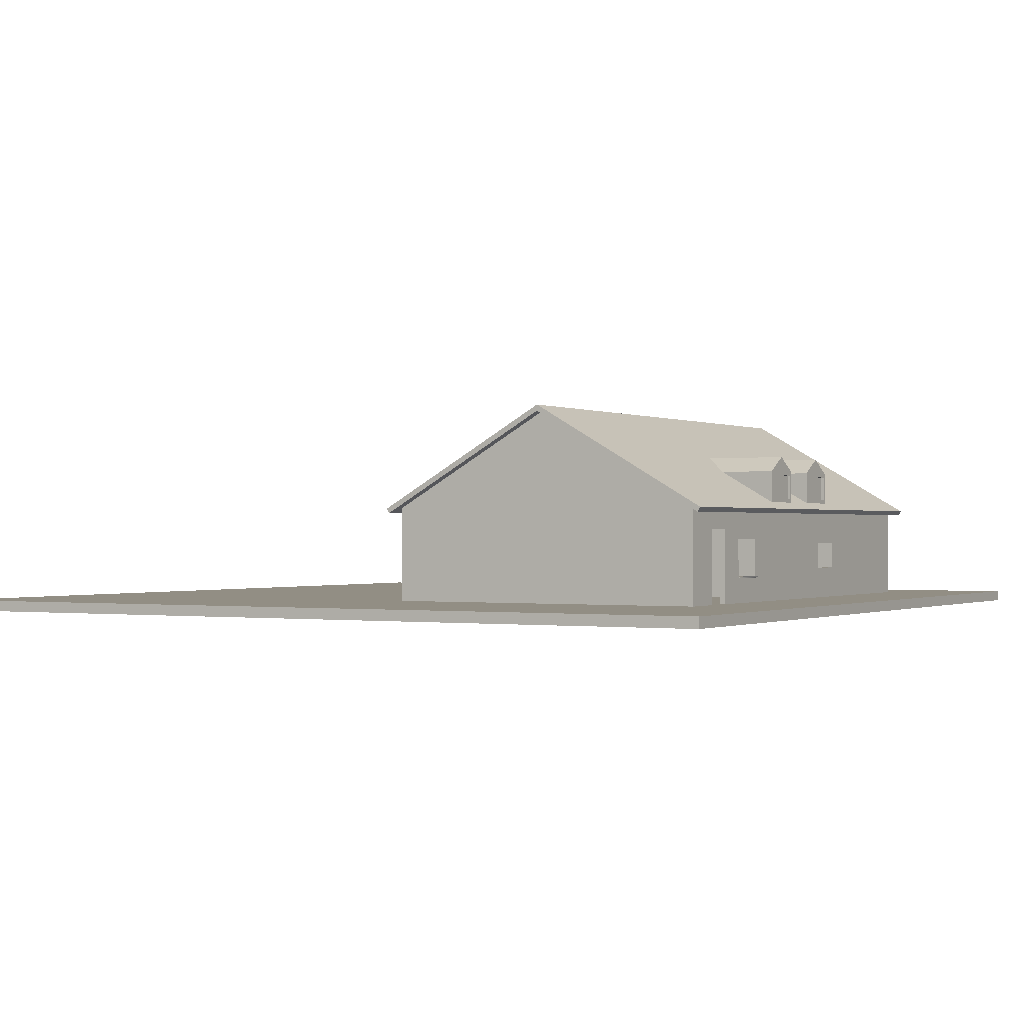
<metadata>
{"format":"obj","ext":"obj","renderer":"f3d","projection":"perspective","resolution":1024,"background":"white","views":[{"elev":-0.5,"azim":-60.2,"up":"+Y"}]}
</metadata>
<code>
g Mesh1 Model
v 21.49 2.743 -12.19
v 21.34 2.743 -7.163
v 21.34 2.743 -12.19
f 1 2 3
v 21.34 2.743 -7.01
f 2 1 4
v 21.34 2.743 -3.048
f 4 1 5
v 21.49 2.743 -3.048
f 5 1 6
v 21.49 5.471 -7.62
f 7 6 1
v 21.49 2.743 -2.896
f 6 7 8
v 6.096 5.471 -7.62
f 9 8 7
v 6.096 2.743 -2.896
f 8 9 10
v 6.096 2.743 -3.048
f 9 11 10
v 6.096 2.743 -12.19
f 11 9 12
v 6.096 2.743 -12.34
f 12 9 13
v 6.096 2.723 -12.68
f 9 14 13
v 6.096 5.647 -7.62
f 9 15 14
f 10 15 9
v 6.096 2.591 -2.632
f 16 15 10
v 6.096 2.723 -2.555
f 15 16 17
v 5.944 2.591 -2.632
f 17 18 16
v 5.944 2.723 -2.555
f 18 17 19
v 5.944 5.647 -7.62
f 17 20 19
f 20 17 15
v 11.43 2.919 -2.896
f 17 21 15
v 21.49 2.723 -2.555
f 21 17 22
f 16 22 17
v 21.49 2.591 -2.632
f 22 16 23
f 16 8 23
f 8 16 10
v 6.055 2.743 -2.896
f 16 24 10
f 18 24 16
v 5.944 2.743 -2.896
f 24 18 25
v 5.639 2.591 -2.632
f 26 25 18
v 5.639 2.743 -2.896
f 25 26 27
v 5.639 5.647 -7.62
f 26 28 27
v 5.639 2.723 -2.555
f 28 26 29
f 26 19 29
f 19 26 18
f 20 18 19
f 18 20 25
v 5.944 5.471 -7.62
f 25 20 30
v 5.944 2.723 -12.68
f 30 20 31
v 5.639 2.723 -12.68
f 32 20 31
f 20 32 28
v 5.639 5.471 -7.62
f 33 28 32
f 27 28 33
f 30 27 33
f 27 30 25
v 5.944 2.743 -12.34
f 34 25 30
v 5.944 0 -2.896
f 34 35 25
v 5.944 0 -12.34
f 35 34 36
v 8.966 0.9906 -12.34
f 37 36 34
v 21.49 0 -12.34
f 36 37 38
v 16.61 0.9144 -12.34
f 38 37 39
v 10.19 0.9906 -12.34
f 40 39 37
v 16.61 1.676 -12.34
f 39 40 41
v 10.19 1.676 -12.34
f 41 40 42
v 10.19 0.9906 -12.19
f 43 42 40
v 10.19 1.676 -12.19
f 42 43 44
v 13.11 2.743 -12.19
f 43 45 44
v 12.19 0.9144 -12.19
f 46 45 43
v 12.19 0 -12.19
f 47 45 46
v 13.11 0 -12.19
f 45 47 48
v 13.11 0 -8.23
f 48 47 49
v 13.11 -0.3048 -12.19
f 50 47 48
v 12.19 -0.3048 -12.19
f 47 50 51
v 21.49 -0.3048 -12.34
f 51 52 50
v 6.096 -0.3048 -12.19
f 53 52 51
v 5.944 -0.3048 -12.34
f 53 54 52
v 5.944 -0.3048 -2.896
f 54 53 55
v 6.096 -0.3048 -3.048
f 56 55 53
v 7.163 -0.3048 -2.896
f 55 56 57
v 7.163 -0.3048 -3.048
f 57 56 58
v 6.096 0 -3.048
f 59 58 56
v 7.163 0 -3.048
f 58 59 60
v 6.096 0 -10.36
f 60 61 59
v 7.01 0 -10.36
f 61 60 62
v 7.01 0 -11.28
f 62 60 63
v 12.19 0 -11.28
f 63 60 64
v 8.077 0 -3.048
f 64 60 65
v 8.077 0 -2.896
f 65 60 66
v 7.163 0 -2.896
f 66 60 67
v 7.163 2.134 -2.896
f 60 68 67
v 7.163 2.134 -3.048
f 68 60 69
f 60 11 69
f 11 60 59
f 59 67 60
f 59 35 67
f 35 59 36
f 61 36 59
f 63 36 61
f 47 36 63
f 36 47 38
f 38 47 48
v 13.26 0 -12.19
f 38 48 70
f 50 70 48
v 13.26 -0.3048 -12.19
f 70 50 71
f 50 52 71
v 15.7 -0.3048 -12.19
f 71 52 72
v 15.85 -0.3048 -12.19
f 72 52 73
v 21.34 -0.3048 -12.19
f 73 52 74
v 21.34 -0.3048 -7.163
f 74 52 75
v 21.34 -0.3048 -7.01
f 75 52 76
v 21.34 -0.3048 -3.048
f 76 52 77
v 21.49 -0.3048 -2.896
f 78 77 52
v 18.29 -0.3048 -3.048
f 78 79 77
v 18.14 -0.3048 -3.048
f 78 80 79
v 17.07 -0.3048 -3.048
f 78 81 80
v 16.92 -0.3048 -3.048
f 78 82 81
v 13.87 -0.3048 -3.048
f 78 83 82
v 13.72 -0.3048 -3.048
f 78 84 83
v 8.077 -0.3048 -2.896
f 85 84 78
v 8.077 -0.3048 -3.048
f 84 85 86
f 86 66 85
f 66 86 65
f 65 84 86
v 13.72 0 -3.048
f 84 65 87
f 64 65 87
v 8.992 0.762 -3.048
f 65 88 87
v 8.077 2.134 -3.048
f 88 65 89
f 66 89 65
v 8.077 2.134 -2.896
f 89 66 90
v 8.992 0.7132 -2.896
f 66 91 90
v 10.21 0.7132 -2.896
f 91 66 92
v 16.31 0.9144 -2.896
f 66 93 92
v 21.49 0 -2.896
f 94 93 66
f 93 94 8
v 21.49 0.9144 -3.658
f 94 95 8
f 95 94 38
v 21.34 0 -12.19
f 38 96 94
v 15.85 0 -12.19
f 38 97 96
v 15.7 0 -12.19
f 38 98 97
f 38 70 98
v 14.63 0 -8.382
f 70 99 98
v 13.26 0 -8.382
f 99 70 100
v 13.26 2.743 -8.382
f 70 101 100
v 13.26 2.743 -12.19
f 101 70 102
f 102 98 70
v 15.7 2.743 -12.19
f 98 102 103
f 103 101 102
v 14.63 2.743 -8.382
f 101 103 104
v 15.54 2.743 -8.382
f 104 103 105
v 15.7 2.743 -8.382
f 105 103 106
v 15.7 0 -8.382
f 103 107 106
f 107 103 98
v 15.85 2.743 -12.19
f 98 108 103
f 98 97 108
f 72 97 98
f 97 72 73
v 15.7 -0.3048 -8.382
f 73 109 72
v 15.85 -0.3048 -8.382
f 110 109 73
v 16.15 -0.3048 -8.23
f 111 109 110
v 15.54 -0.3048 -8.23
f 112 109 111
v 15.54 -0.3048 -8.382
f 109 112 113
v 14.63 -0.3048 -8.23
f 112 114 113
v 17.07 -0.3048 -7.163
f 115 114 112
v 13.72 -0.3048 -7.163
f 116 114 115
v 13.11 -0.3048 -8.23
f 114 116 117
f 84 117 116
v 12.19 -0.3048 -11.28
f 84 118 117
f 86 118 84
f 57 118 86
f 58 118 57
v 7.01 -0.3048 -10.36
f 119 118 58
v 7.01 -0.3048 -11.28
f 118 119 120
f 119 63 120
f 63 119 62
f 119 61 62
v 6.096 -0.3048 -10.36
f 61 119 121
f 119 56 121
f 56 119 58
f 56 61 121
f 61 56 59
f 61 11 59
v 6.096 0.9144 -10.36
f 11 61 122
f 61 53 122
f 53 61 121
f 56 53 121
f 53 120 121
f 120 53 51
f 47 53 51
v 6.096 0.9144 -12.19
f 53 47 123
f 123 47 46
f 64 46 47
v 12.19 0.9144 -11.28
f 46 64 124
f 124 63 64
v 7.01 0.9144 -11.28
f 63 124 125
f 46 125 124
f 123 125 46
v 7.01 0.9144 -10.36
f 123 126 125
f 126 123 122
f 122 53 123
f 12 122 123
f 11 122 12
f 45 11 12
v 13.11 2.743 -8.23
f 11 45 127
f 45 49 127
f 49 45 48
f 48 102 45
f 48 70 102
f 70 48 100
f 49 100 48
v 14.63 0 -8.23
f 100 49 128
v 13.72 0 -7.163
f 49 129 128
f 49 87 129
f 47 87 49
f 64 87 47
f 47 118 64
f 118 47 51
f 50 118 51
f 117 118 50
f 117 48 50
f 48 117 49
f 49 114 117
f 114 49 128
v 14.63 2.134 -8.23
f 130 49 128
f 49 130 127
v 14.63 2.743 -8.23
f 127 130 131
v 15.54 2.743 -8.23
f 130 132 131
v 15.54 2.134 -8.23
f 132 130 133
v 15.54 2.134 -8.382
f 130 134 133
v 14.63 2.134 -8.382
f 134 130 135
f 135 131 130
f 131 135 104
f 104 134 135
f 134 104 105
f 105 131 104
f 131 105 132
f 105 133 132
f 133 105 134
f 134 106 105
v 15.54 0 -8.382
f 136 106 134
f 106 136 107
f 98 136 107
f 98 99 136
v 15.54 0 -8.23
f 136 99 137
v 17.07 0 -7.163
f 99 138 137
f 128 138 99
f 128 129 138
v 13.72 2.743 -7.163
f 139 138 129
v 17.07 2.743 -7.163
f 138 139 140
f 139 131 140
f 131 139 127
v 13.72 2.743 -3.048
f 141 127 139
f 11 127 141
f 11 8 141
f 8 11 10
v 6.055 2.743 -3.048
f 142 10 11
f 10 142 24
v 6.055 5.471 -7.62
f 143 142 24
v 6.055 2.743 -12.19
f 142 143 144
v 6.055 2.743 -12.34
f 144 143 145
f 34 143 145
f 143 34 30
f 33 34 30
v 5.639 2.743 -12.34
f 34 33 146
f 33 32 146
v 5.639 2.591 -12.61
f 146 32 147
v 5.944 2.591 -12.61
f 32 148 147
f 148 32 31
f 34 31 148
f 30 31 34
v 6.096 2.591 -12.61
f 31 149 148
f 149 31 14
f 31 15 14
f 15 31 20
v 21.49 5.647 -7.62
f 150 14 15
v 21.49 2.723 -12.68
f 14 150 151
v 21.79 5.647 -7.62
f 152 151 150
v 21.79 2.723 -12.68
f 151 152 153
v 21.79 2.743 -12.34
f 152 154 153
v 21.79 5.471 -7.62
f 152 155 154
v 21.79 2.743 -2.896
f 152 156 155
v 21.79 2.591 -2.632
f 152 157 156
v 21.79 2.723 -2.555
f 157 152 158
f 150 158 152
f 158 150 22
f 150 23 22
f 23 150 8
f 8 150 7
f 7 150 151
v 21.49 2.743 -12.34
f 7 151 159
v 21.49 2.591 -12.61
f 159 151 160
f 160 14 151
f 14 160 149
f 159 149 160
f 149 159 13
f 159 145 13
f 159 34 145
v 17.83 1.676 -12.34
f 159 161 34
v 17.83 0.9144 -12.34
f 159 162 161
f 38 162 159
f 162 38 39
v 17.83 0.9144 -12.19
f 39 163 162
v 16.61 0.9144 -12.19
f 163 39 164
v 16.61 1.676 -12.19
f 39 165 164
f 165 39 41
f 161 165 41
v 17.83 1.676 -12.19
f 165 161 166
f 161 163 166
f 163 161 162
f 163 3 166
f 163 96 3
f 96 163 97
f 164 97 163
f 97 164 108
f 108 164 165
f 108 165 3
f 166 3 165
v 15.85 2.743 -8.382
f 3 167 108
v 16.15 2.743 -8.382
f 167 3 168
v 17.07 2.743 -8.382
f 168 3 169
v 18.29 2.743 -8.382
f 169 3 170
v 18.29 2.743 -7.163
f 170 3 171
f 171 3 2
v 21.34 0 -7.163
f 3 172 2
f 172 3 96
v 18.29 0 -8.382
f 96 173 172
v 17.07 0 -8.382
f 96 174 173
v 16.15 0 -8.382
f 96 175 174
f 97 175 96
v 15.85 0 -8.382
f 175 97 176
f 97 167 176
f 167 97 108
f 167 175 176
v 16.15 2.134 -8.382
f 175 167 177
f 177 167 168
v 17.07 2.134 -8.382
f 168 178 177
f 178 168 169
v 16.15 2.743 -8.23
f 169 179 168
v 17.07 2.743 -8.23
f 179 169 180
v 18.14 2.743 -8.23
f 181 169 180
f 169 181 170
v 18.29 2.743 -4.572
f 170 181 182
v 18.14 2.743 -4.572
f 182 181 183
v 18.14 2.743 -3.048
f 184 181 183
v 17.07 2.743 -5.486
f 184 185 181
v 17.07 2.743 -3.048
f 185 184 186
v 17.07 0 -3.048
f 187 184 186
v 18.14 0 -3.048
f 184 187 188
v 17.07 0 -5.486
f 188 189 187
v 17.07 0 -6.401
f 189 188 190
f 190 188 138
v 17.07 0 -8.23
f 138 188 191
v 18.14 0 -8.23
f 191 188 192
v 18.14 0 -3.658
f 192 188 193
v 18.14 2.743 -3.658
f 188 194 193
f 194 188 184
v 18.29 0 -3.048
f 195 188 184
f 79 188 195
f 188 79 80
v 18.29 -0.3048 -3.658
f 80 196 79
v 18.14 -0.3048 -3.658
f 196 80 197
v 18.14 -0.3048 -4.572
f 80 198 197
v 18.14 -0.3048 -8.23
f 80 199 198
v 17.07 -0.3048 -5.486
f 80 200 199
f 200 80 81
f 188 81 80
f 81 188 187
f 187 94 188
v 16.92 0 -3.048
f 201 94 187
v 13.87 0 -3.048
f 202 94 201
f 87 94 202
f 65 94 87
f 94 65 66
f 85 94 66
f 94 85 78
v 24.35 -0.3048 -0
f 203 85 78
f 203 57 85
f 203 55 57
v 0 -0.3048 -0
f 204 55 203
f 55 204 54
v 0 -0.3048 -24.35
f 205 54 204
v 24.35 -0.3048 -24.35
f 54 205 206
v 0 0 -24.35
f 207 206 205
v 24.35 0 -24.35
f 206 207 208
f 207 36 208
f 36 207 35
v 0 0 -0
f 209 35 207
v 24.35 0 -0
f 35 209 210
f 204 210 209
f 210 204 203
f 206 210 203
f 210 206 208
f 208 38 210
f 208 36 38
f 52 36 38
f 36 52 54
f 54 206 52
f 52 206 78
f 203 78 206
f 52 94 78
f 94 52 38
f 94 210 38
f 66 210 94
f 67 210 66
f 35 210 67
f 68 35 67
f 35 68 25
f 25 68 8
f 90 8 68
v 8.992 1.829 -2.896
f 211 8 90
v 10.21 1.829 -2.896
f 212 8 211
v 15.09 1.676 -2.896
f 213 8 212
v 16.31 1.676 -2.896
f 214 8 213
f 93 8 214
v 16.31 1.676 -3.048
f 215 93 214
v 16.31 0.9144 -3.048
f 93 215 216
v 16.92 2.743 -3.048
f 216 217 215
f 216 201 217
f 201 216 202
v 15.09 0.9144 -3.048
f 218 202 216
v 13.87 2.743 -3.048
f 202 218 219
v 15.09 1.676 -3.048
f 219 218 220
f 213 218 220
v 15.09 0.9144 -2.896
f 218 213 221
f 212 221 213
v 10.21 0.762 -2.896
f 222 221 212
f 221 222 93
f 92 93 222
v 10.21 0.7132 -2.855
f 222 223 92
v 10.21 0.715 -2.854
f 222 224 223
v 10.21 0.7168 -2.853
f 222 225 224
v 10.21 0.7186 -2.852
f 222 226 225
v 10.21 0.7205 -2.852
f 222 227 226
v 10.21 0.7225 -2.851
f 222 228 227
v 10.21 0.7244 -2.85
f 222 229 228
v 10.21 0.7264 -2.85
f 222 230 229
v 10.21 0.7284 -2.85
f 222 231 230
v 10.21 0.7304 -2.849
f 222 232 231
v 10.21 0.7324 -2.849
f 222 233 232
v 10.21 0.7345 -2.849
f 222 234 233
v 10.21 0.7365 -2.849
f 222 235 234
v 10.21 0.7365 -2.828
f 222 236 235
v 10.21 0.762 -2.819
f 236 222 237
v 8.992 0.762 -2.896
f 238 237 222
v 8.992 0.762 -2.819
f 237 238 239
v 8.992 0.7365 -2.828
f 238 240 239
v 8.992 0.7365 -2.849
f 240 238 241
v 8.992 0.7345 -2.849
f 241 238 242
v 8.992 0.7324 -2.849
f 242 238 243
v 8.992 0.7304 -2.849
f 243 238 244
v 8.992 0.7284 -2.85
f 244 238 245
v 8.992 0.7264 -2.85
f 245 238 246
v 8.992 0.7244 -2.85
f 246 238 247
v 8.992 0.7225 -2.851
f 247 238 248
v 8.992 0.7205 -2.852
f 248 238 249
v 8.992 0.7186 -2.852
f 249 238 250
v 8.992 0.7168 -2.853
f 250 238 251
v 8.992 0.715 -2.854
f 251 238 252
v 8.992 0.7132 -2.855
f 252 238 253
f 253 238 91
f 90 91 238
f 90 238 211
f 88 211 238
v 8.992 1.829 -3.048
f 211 88 254
f 88 89 254
v 10.21 1.829 -3.048
f 254 89 255
f 141 255 89
v 10.21 0.762 -3.048
f 141 256 255
f 87 256 141
f 256 87 88
f 88 222 256
f 222 88 238
f 222 255 256
f 255 222 212
f 211 255 212
f 255 211 254
f 202 87 141
f 83 87 202
f 87 83 84
v 13.87 -0.3048 -7.01
f 83 84 257
f 116 257 84
f 257 116 115
f 138 116 115
f 116 138 129
v 13.87 0 -7.01
f 129 258 138
f 258 129 202
f 87 202 129
f 87 139 129
f 139 87 141
f 129 84 87
f 84 129 116
f 201 258 202
v 16.92 0 -7.01
f 258 201 259
v 16.92 0 -5.486
f 259 201 260
v 16.92 2.743 -5.486
f 201 261 260
f 261 201 217
f 187 201 217
f 81 201 187
f 201 81 82
f 82 200 81
v 16.92 -0.3048 -5.486
f 200 82 262
v 16.92 -0.3048 -6.401
f 82 263 262
v 16.92 -0.3048 -7.01
f 82 264 263
f 83 264 82
f 264 83 257
f 257 202 83
f 202 257 258
f 258 264 257
f 264 258 259
v 16.92 2.743 -7.01
f 265 258 259
v 13.87 2.743 -7.01
f 258 265 266
f 265 219 266
f 219 265 217
v 16.92 2.743 -6.401
f 217 265 267
v 16.92 2.134 -6.401
f 265 268 267
v 16.92 0 -6.401
f 268 265 269
f 269 265 259
f 259 260 269
f 189 269 260
f 269 189 190
v 17.07 2.134 -6.401
f 270 269 190
f 269 270 268
v 16.92 2.134 -5.486
f 270 271 268
v 17.07 2.134 -5.486
f 271 270 272
f 270 185 272
v 17.07 2.743 -6.401
f 185 270 273
f 273 268 270
f 268 273 267
f 273 261 267
f 261 273 185
f 273 181 185
f 140 181 273
f 140 180 181
f 140 179 180
f 140 132 179
f 140 131 132
f 133 179 132
v 16.15 2.134 -8.23
f 133 274 179
f 137 274 133
v 16.15 0 -8.23
f 274 137 275
f 137 138 275
f 275 138 175
f 174 175 138
f 174 138 191
f 191 178 174
v 17.07 2.134 -8.23
f 178 191 276
f 191 181 276
f 181 191 192
f 199 191 192
v 17.07 -0.3048 -8.23
f 191 199 277
f 115 277 199
v 17.07 -0.3048 -8.382
f 115 278 277
f 115 111 278
f 115 112 111
f 137 111 112
f 111 137 275
f 275 136 137
f 136 275 107
f 107 275 176
f 176 275 175
f 175 274 275
f 274 175 177
f 178 274 177
f 274 178 276
f 276 169 178
f 169 276 180
f 276 181 180
f 180 274 276
f 274 180 179
f 177 179 274
f 179 177 168
f 170 178 169
f 173 178 170
f 178 173 174
f 278 173 174
v 18.29 -0.3048 -8.382
f 173 278 279
f 278 74 279
f 111 74 278
v 16.15 -0.3048 -8.382
f 280 74 111
f 110 74 280
f 74 110 73
f 73 176 110
f 176 73 97
f 97 74 73
f 74 97 96
f 172 74 96
f 74 172 75
f 75 2 172
f 76 2 75
v 21.34 0 -7.01
f 281 2 76
f 2 281 4
v 21.34 0.9144 -4.877
f 281 282 4
v 21.34 0.9144 -3.658
f 281 283 282
v 21.34 0 -3.048
f 284 283 281
v 21.34 1.676 -3.658
f 283 284 285
f 5 285 284
f 285 5 4
v 18.29 2.743 -3.048
f 286 4 5
v 18.29 2.743 -3.658
f 287 4 286
f 182 4 287
v 18.29 2.743 -7.01
f 4 182 288
v 18.29 0 -7.01
f 182 289 288
v 18.29 2.134 -4.572
f 290 289 182
v 18.29 0 -4.572
f 289 290 291
v 18.14 2.134 -4.572
f 291 292 290
v 18.14 0 -4.572
f 292 291 293
v 18.29 0 -3.658
f 293 294 291
f 294 293 193
f 192 193 293
f 293 181 192
f 292 181 293
f 181 292 183
v 18.14 2.134 -3.658
f 295 183 292
f 183 295 194
f 193 194 295
v 18.29 2.134 -3.658
f 194 296 295
f 296 194 287
f 287 183 194
f 183 287 182
f 287 290 182
f 290 287 296
f 287 294 296
f 286 294 287
f 294 286 195
f 286 284 195
f 284 286 5
f 286 8 5
f 184 8 286
f 186 8 184
f 217 8 186
f 219 8 217
f 141 8 219
f 202 141 219
f 258 219 202
f 219 258 266
f 219 220 217
f 215 217 220
f 215 213 220
f 213 215 214
f 187 217 186
f 189 186 187
f 186 189 185
f 185 189 272
f 189 271 272
f 271 189 260
f 200 260 189
f 260 200 262
v 17.07 -0.3048 -6.401
f 262 297 200
f 297 262 263
f 190 263 297
f 263 190 269
f 190 259 269
f 138 259 190
f 138 258 259
f 138 270 190
f 270 138 273
f 273 138 140
f 138 297 190
f 297 138 115
f 115 199 297
f 297 199 200
f 263 115 297
f 264 115 263
f 257 115 264
f 264 269 263
f 269 264 259
f 82 260 262
f 260 82 201
f 201 83 82
f 83 201 202
f 201 187 260
f 189 260 187
f 187 200 189
f 200 187 81
f 260 261 271
f 267 271 261
f 271 267 268
f 261 272 271
f 272 261 185
f 217 267 261
f 195 184 286
f 5 8 6
f 8 95 6
v 21.49 1.676 -3.658
f 298 6 95
f 6 298 1
v 21.49 1.676 -4.877
f 1 298 299
f 285 299 298
v 21.34 1.676 -4.877
f 299 285 300
f 285 4 300
f 300 4 282
f 282 299 300
v 21.49 0.9144 -4.877
f 299 282 301
f 282 95 301
f 95 282 283
f 285 95 283
f 95 285 298
f 95 38 301
f 301 38 299
f 299 38 1
f 1 38 159
f 7 1 159
f 159 3 1
f 159 108 3
f 159 103 108
f 159 102 103
f 159 45 102
f 159 12 45
f 12 159 13
f 13 7 159
f 7 13 9
f 145 9 13
f 9 145 143
f 143 10 9
f 10 143 24
f 30 24 143
f 24 30 25
f 24 34 25
f 34 24 145
f 145 24 142
f 145 142 144
f 11 144 142
f 144 11 12
f 13 144 12
f 144 13 145
f 145 149 13
f 34 149 145
f 149 34 148
f 146 148 34
f 148 146 147
f 13 14 149
f 25 10 24
f 25 8 10
f 154 7 159
f 7 154 155
f 155 8 7
f 8 155 156
f 156 23 8
f 23 156 157
f 158 23 157
f 23 158 22
f 160 154 159
v 21.79 2.591 -12.61
f 154 160 302
f 151 302 160
f 302 151 153
f 153 154 302
v 8.966 1.676 -12.19
f 12 303 45
v 8.966 0.9906 -12.19
f 12 304 303
f 123 304 12
f 304 123 43
f 46 43 123
f 43 37 304
f 37 43 40
f 37 303 304
v 8.966 1.676 -12.34
f 303 37 305
f 37 34 305
f 305 34 42
f 42 34 41
f 41 34 161
f 42 303 305
f 303 42 44
f 44 45 303
f 284 294 195
f 294 284 291
f 291 284 289
f 289 284 281
f 284 76 281
f 76 284 77
f 284 79 77
f 79 284 195
f 195 94 284
f 188 94 195
f 188 195 193
f 294 193 195
f 295 294 193
f 294 295 296
f 295 290 296
f 290 295 292
f 182 292 290
f 292 182 183
f 196 193 294
f 193 196 197
v 18.29 -0.3048 -4.572
f 197 306 196
f 306 197 198
f 293 306 198
f 306 293 291
f 291 192 293
f 173 192 291
f 174 192 173
f 192 174 191
f 174 277 191
f 277 174 278
f 279 277 278
f 277 279 199
f 199 279 198
f 198 279 306
v 18.29 -0.3048 -7.163
f 306 279 307
f 279 74 307
f 307 74 75
v 18.29 -0.3048 -7.01
f 75 308 307
f 308 75 76
f 281 308 76
f 308 281 289
f 4 289 281
f 289 4 288
f 4 171 288
f 171 4 2
f 172 171 2
v 18.29 0 -7.163
f 171 172 309
f 172 173 309
f 173 171 309
f 171 173 170
f 170 288 171
f 170 182 288
f 173 307 309
f 307 173 279
f 309 75 307
f 75 309 172
f 309 281 172
f 281 309 289
f 173 289 309
f 173 291 289
f 289 306 291
f 306 289 308
f 306 307 308
f 76 306 308
f 306 76 196
f 196 76 79
f 79 76 77
f 196 195 79
f 195 196 294
f 281 94 172
f 284 94 281
f 172 94 96
f 199 293 198
f 293 199 192
f 80 193 197
f 193 80 188
f 184 183 194
f 97 98 176
f 107 176 98
f 98 109 107
f 109 98 72
f 72 70 98
f 70 72 71
v 13.26 -0.3048 -8.382
f 72 310 71
v 14.63 -0.3048 -8.382
f 310 72 311
f 311 72 114
f 114 72 113
f 113 72 109
f 107 113 109
f 113 107 136
f 112 136 113
f 136 112 137
f 137 134 136
f 134 137 133
f 311 128 114
f 128 311 99
f 99 310 311
f 310 99 100
f 135 100 99
f 100 135 101
f 101 135 104
f 100 128 99
f 99 130 128
f 130 99 135
f 71 100 310
f 100 71 70
f 117 71 310
f 71 117 50
f 117 310 114
f 114 310 311
f 110 175 176
f 175 110 280
f 111 110 280
f 280 275 111
f 275 280 175
f 141 89 11
f 69 11 89
f 89 68 69
f 68 89 90
f 92 253 91
f 253 92 223
f 224 253 223
f 253 224 252
f 225 252 224
f 252 225 251
f 226 251 225
f 251 226 250
f 227 250 226
f 250 227 249
f 228 249 227
f 249 228 248
f 229 248 228
f 248 229 247
f 230 247 229
f 247 230 246
f 231 246 230
f 246 231 245
f 232 245 231
f 245 232 244
f 233 244 232
f 244 233 243
f 234 243 233
f 243 234 242
f 235 242 234
f 242 235 241
f 235 240 241
f 240 235 236
f 237 240 236
f 240 237 239
f 93 218 221
f 218 93 216
f 55 67 35
f 67 55 57
f 60 57 67
f 57 60 58
f 57 66 67
f 66 57 85
f 85 57 86
f 36 55 35
f 55 36 54
f 207 204 209
f 204 207 205
v 12.95 3.834 -4.479
f 150 312 22
v 12.19 4.274 -5.241
f 150 313 312
f 15 313 150
v 11.43 3.834 -4.479
f 313 15 314
f 314 15 21
v 11.43 3.834 -2.896
f 314 21 315
v 12.95 2.919 -2.896
f 316 314 21
f 314 316 313
f 313 316 312
v 12.95 3.834 -2.896
f 312 317 316
f 313 317 312
v 12.19 4.274 -2.896
f 317 313 318
f 314 318 313
f 318 314 315
f 315 317 318
v 11.53 3.732 -2.896
f 315 319 317
v 11.53 3.021 -2.896
f 315 320 319
f 21 320 315
v 12.85 3.021 -2.896
f 320 21 321
f 316 321 21
f 321 316 317
v 12.85 3.732 -2.896
f 321 317 322
f 322 317 319
v 12.85 3.732 -2.972
f 319 323 322
v 11.53 3.732 -2.972
f 323 319 324
v 11.53 3.021 -2.972
f 319 325 324
f 325 319 320
f 321 325 320
v 12.85 3.021 -2.972
f 325 321 326
f 321 323 326
f 323 321 322
f 323 325 326
f 325 323 324
f 21 22 316
f 316 22 312
f 120 51 118
f 63 118 120
f 118 63 64
f 47 63 64
f 61 126 122
f 126 61 62
f 63 61 62
f 63 126 62
f 126 63 125
f 119 121 120
f 28 19 20
f 19 28 29
g Mesh2 Model
v 15.7 2.919 -2.896
v 15.6 3.021 -2.896
v 14.17 2.919 -2.896
f 327 328 329
v 15.7 3.834 -2.896
f 328 327 330
v 15.7 3.834 -4.479
f 331 330 327
v 14.94 4.274 -5.241
f 332 330 331
v 14.94 4.274 -2.896
f 330 332 333
v 14.17 3.834 -4.479
f 334 333 332
v 14.17 3.834 -2.896
f 333 334 335
f 334 329 335
v 14.27 3.021 -2.896
f 329 336 335
f 336 329 328
v 14.27 3.021 -2.972
f 328 337 336
v 15.6 3.021 -2.972
f 337 328 338
v 15.6 3.732 -2.972
f 328 339 338
v 15.6 3.732 -2.896
f 339 328 340
f 328 330 340
v 14.27 3.732 -2.896
f 340 330 341
f 335 341 330
f 335 336 341
f 337 341 336
v 14.27 3.732 -2.972
f 341 337 342
f 337 339 342
f 339 337 338
f 339 341 342
f 341 339 340
f 335 330 333

</code>
